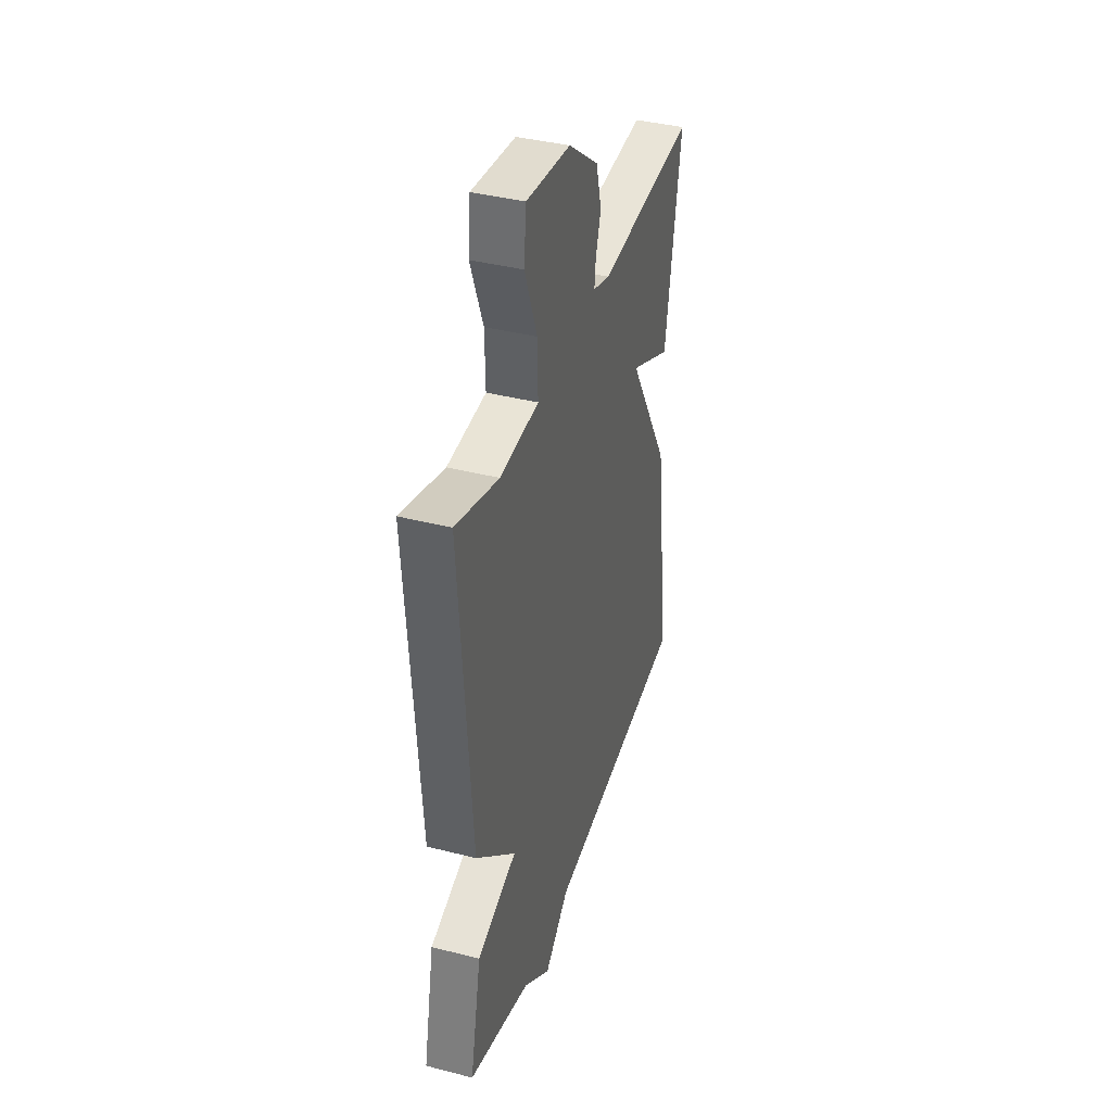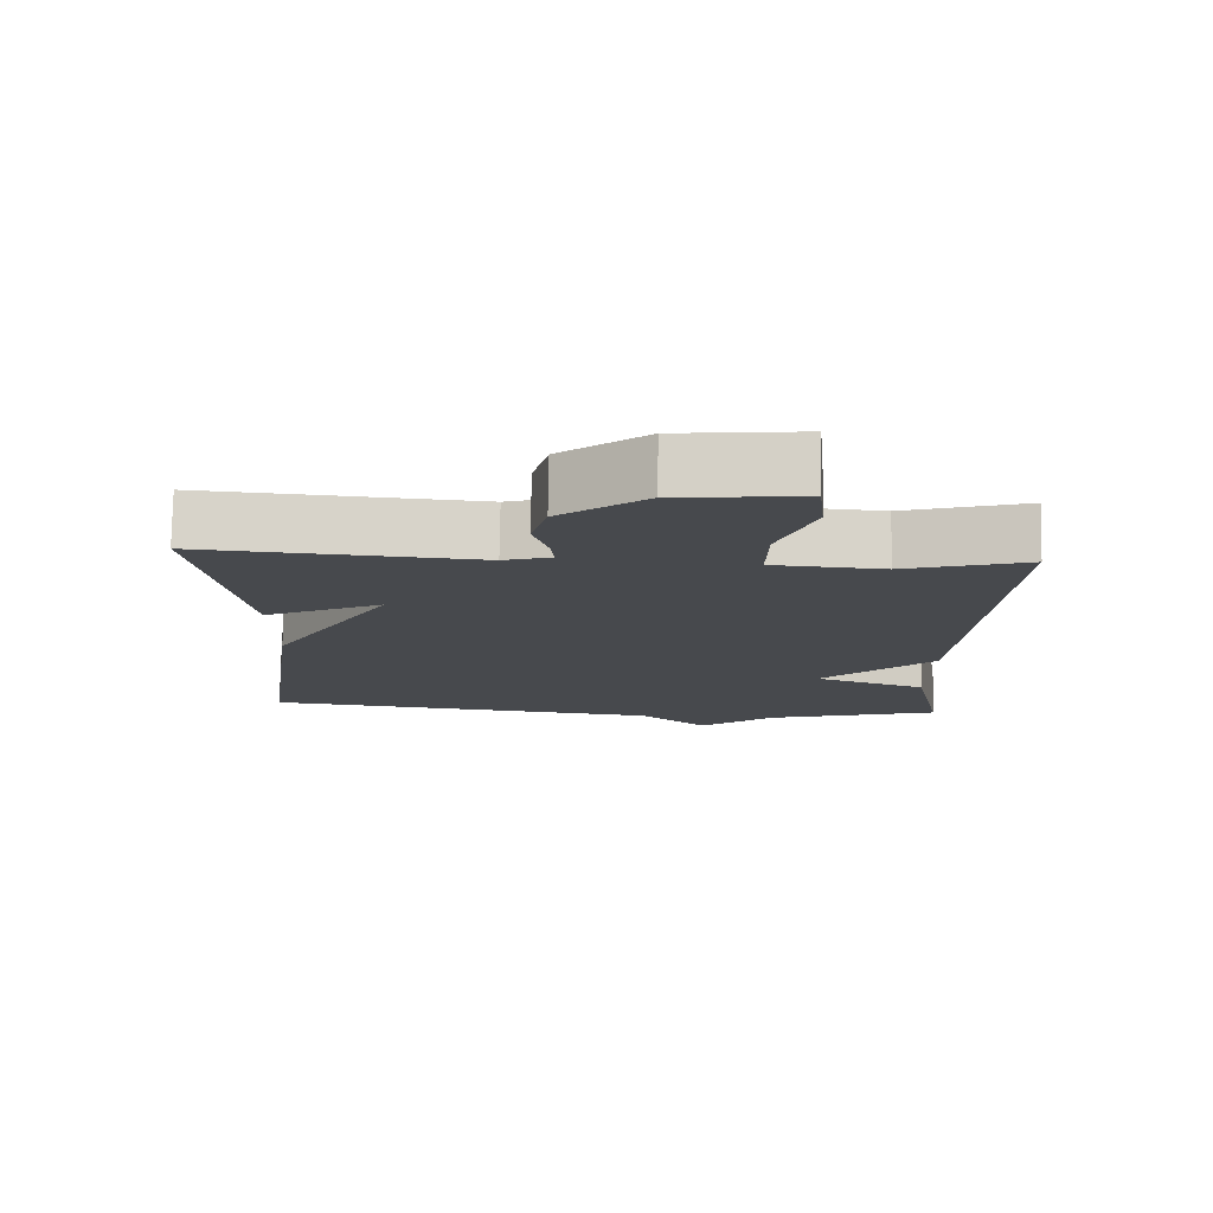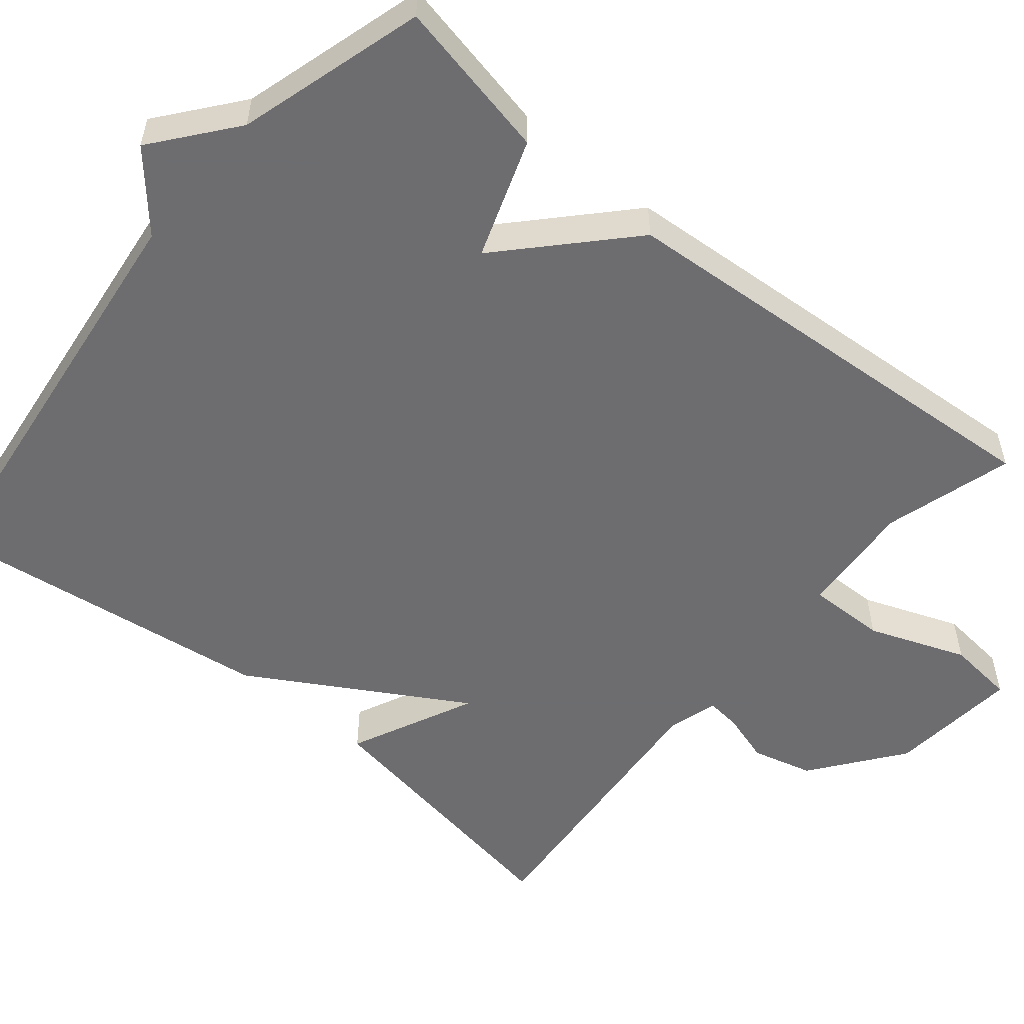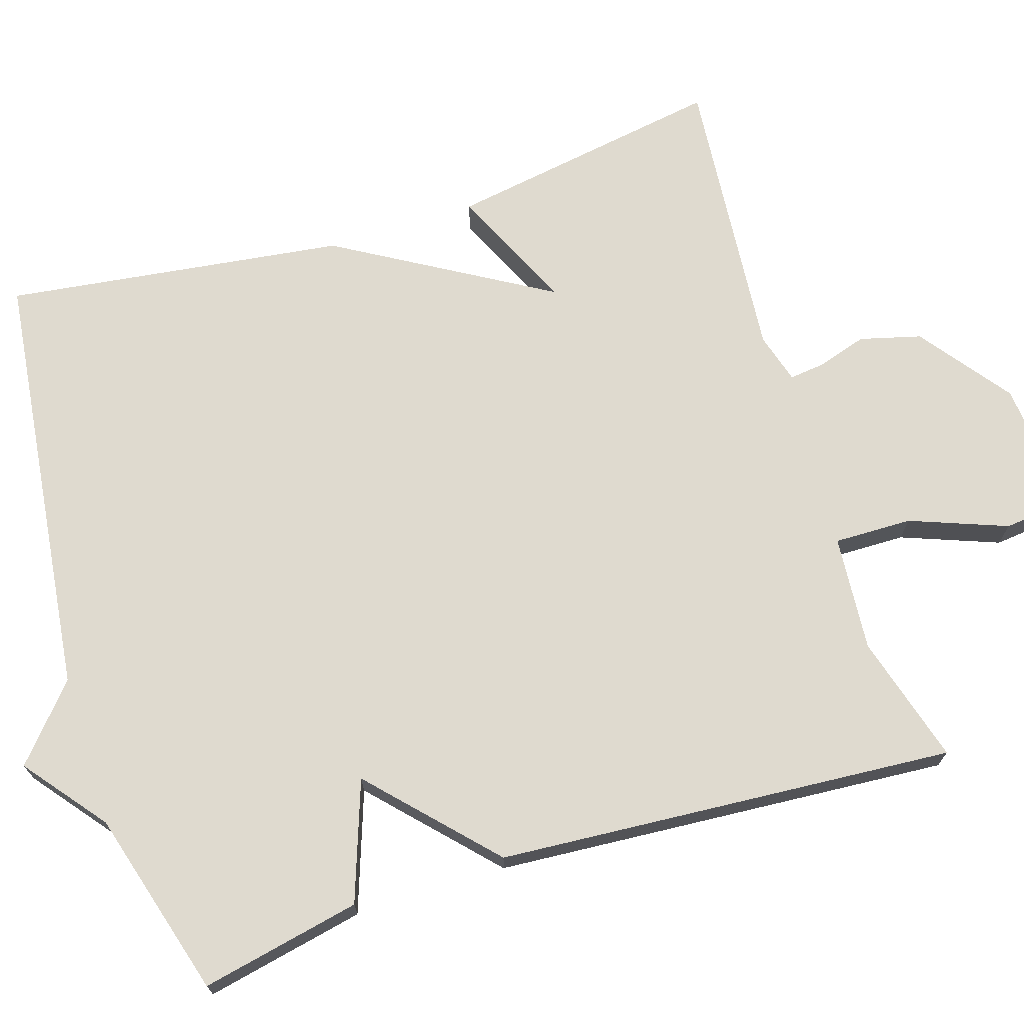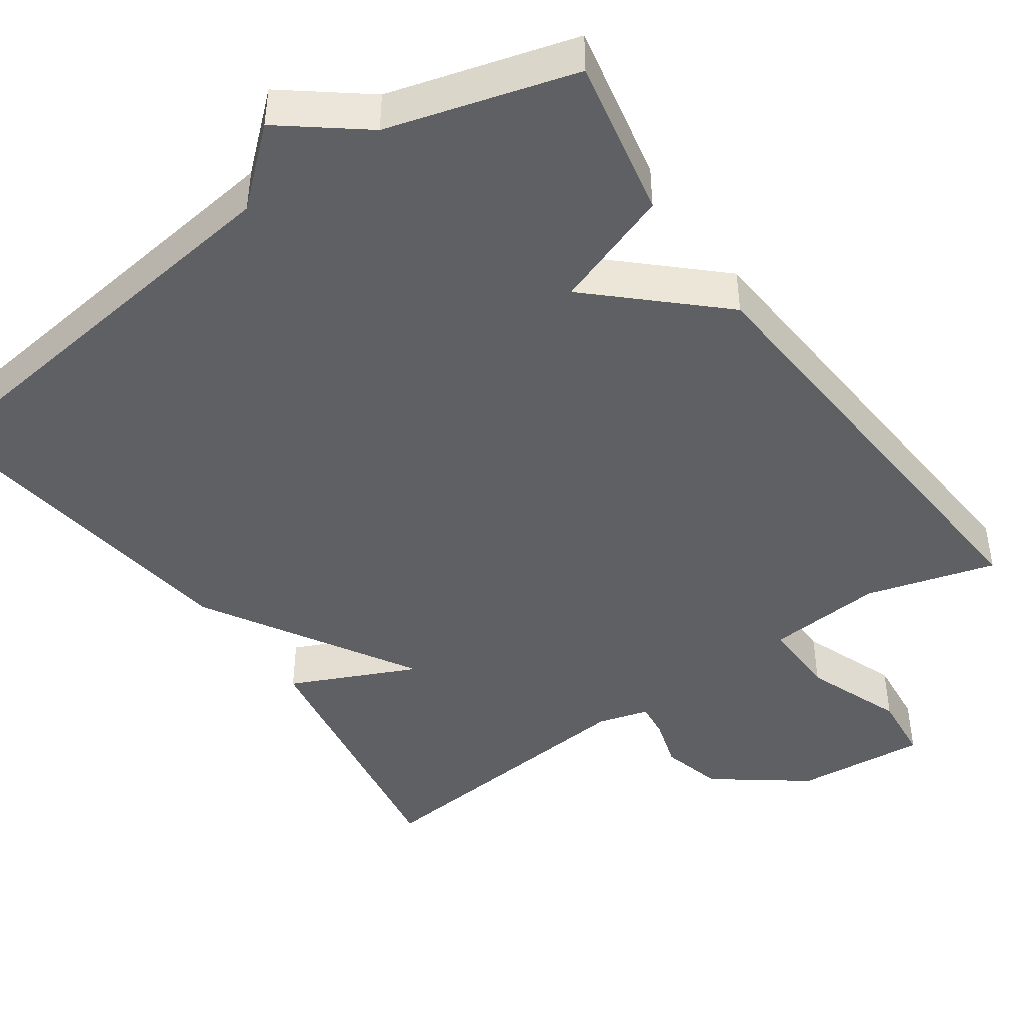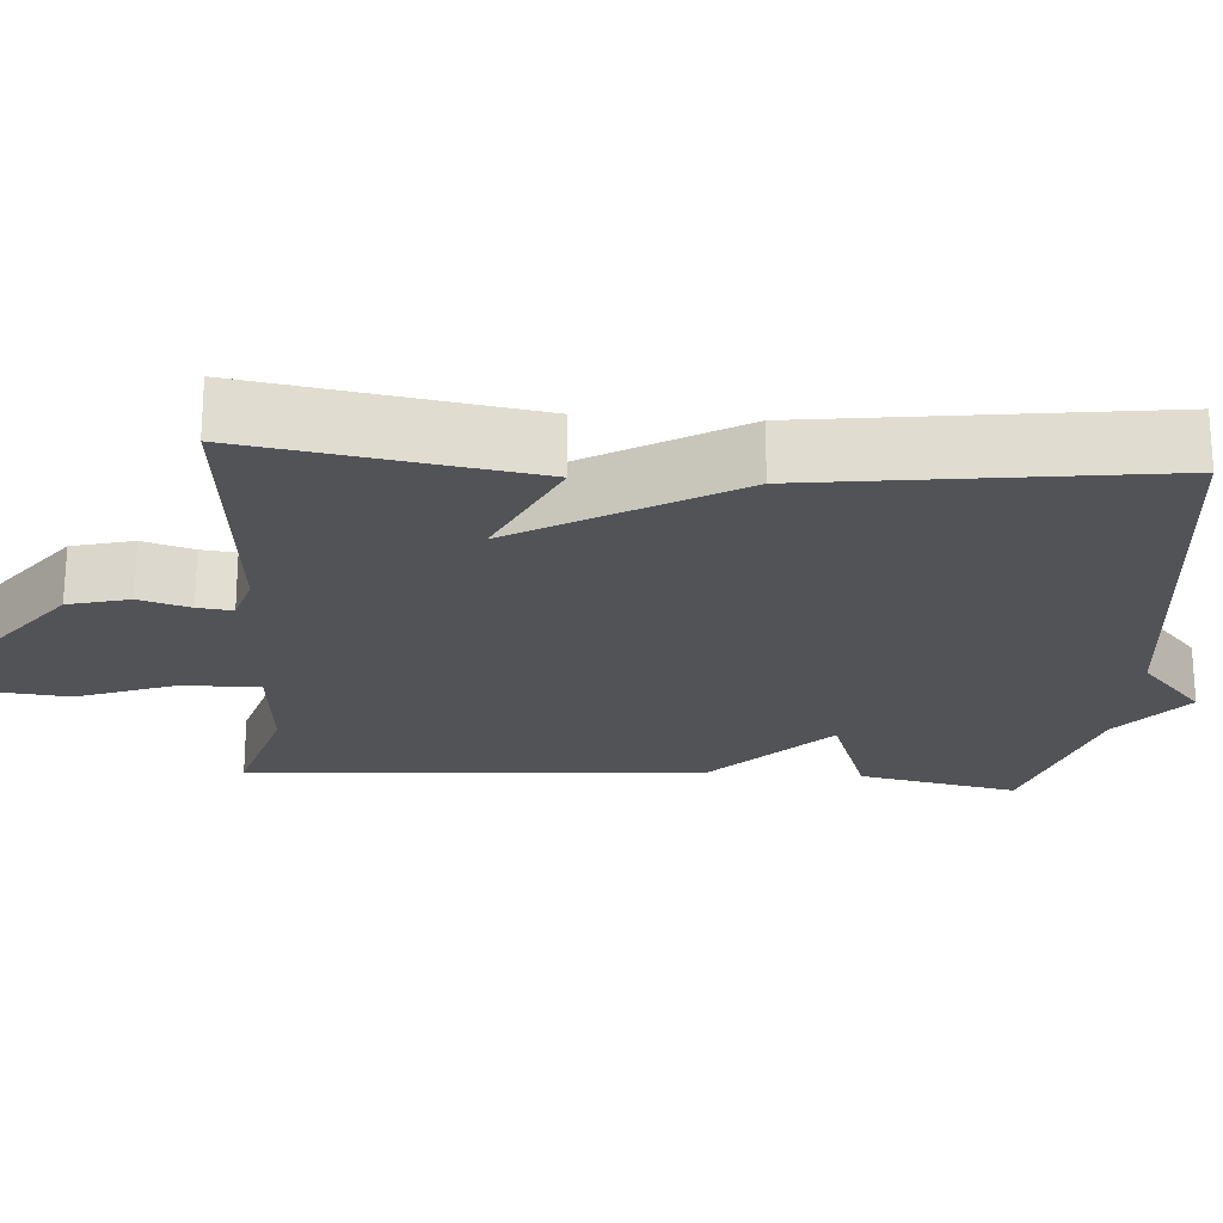
<metadata>
{"format":"obj","ext":"obj","renderer":"f3d","projection":"perspective","resolution":1024,"background":"white","views":[{"elev":39.0,"azim":-72.2,"up":"+Z"},{"elev":77.7,"azim":-179.1,"up":"+Z"},{"elev":-54.1,"azim":-129.8,"up":"+Y"},{"elev":70.8,"azim":-107.6,"up":"+Y"},{"elev":-44.8,"azim":-144.8,"up":"+Y"},{"elev":-21.9,"azim":85.8,"up":"+Y"}]}
</metadata>
<code>
v -0.5 0.07 0.5
v -0.333 0.07 0.452
v -0.183 0.07 0.464
v -0.185 0.07 0.565
v -0.233 0.07 0.691
v -0.224 0.07 0.779
v -0.054 0.07 0.763
v 0.063 0.07 0.675
v 0.084 0.07 0.596
v 0.064 0.07 0.531
v 0.059 0.07 0.486
v 0.124 0.07 0.467
v 0.5 0.07 0.5
v 0.441 0.07 0.14
v 0.279 0.07 0.215
v 0.441 0.07 -0.06
v 0.5 0.07 -0.5
v -0.058 0.07 -0.569
v -0.153 0.07 -0.652
v -0.258 0.07 -0.569
v -0.5 0.07 -0.5
v -0.457 0.07 -0.293
v -0.302 0.07 -0.238
v -0.457 0.07 -0.093
v -0.5 0 0.5
v -0.333 0 0.452
v -0.183 0 0.464
v -0.185 0 0.565
v -0.233 0 0.691
v -0.224 0 0.779
v -0.054 0 0.763
v 0.063 0 0.675
v 0.084 0 0.596
v 0.064 0 0.531
v 0.059 0 0.486
v 0.124 0 0.467
v 0.5 0 0.5
v 0.441 0 0.14
v 0.279 0 0.215
v 0.441 0 -0.06
v 0.5 0 -0.5
v -0.058 0 -0.569
v -0.153 0 -0.652
v -0.258 0 -0.569
v -0.5 0 -0.5
v -0.457 0 -0.293
v -0.302 0 -0.238
v -0.457 0 -0.093
f 23 24 1 2
f 20 21 22 23
f 23 2 3
f 20 23 3
f 19 20 3
f 18 19 3
f 18 3 4
f 17 18 4
f 16 17 4
f 15 16 4
f 12 13 14 15
f 11 12 15
f 4 5 6
f 15 4 6
f 11 15 6
f 6 7 8
f 11 6 8
f 10 11 8
f 8 9 10
f 26 25 48 47
f 47 46 45 44
f 27 26 47
f 27 47 44
f 27 44 43
f 27 43 42
f 28 27 42
f 28 42 41
f 28 41 40
f 28 40 39
f 39 38 37 36
f 39 36 35
f 30 29 28
f 30 28 39
f 30 39 35
f 32 31 30
f 32 30 35
f 32 35 34
f 34 33 32
f 1 25 26 2
f 2 26 27 3
f 3 27 28 4
f 4 28 29 5
f 5 29 30 6
f 6 30 31 7
f 7 31 32 8
f 8 32 33 9
f 9 33 34 10
f 10 34 35 11
f 11 35 36 12
f 12 36 37 13
f 13 37 38 14
f 14 38 39 15
f 15 39 40 16
f 16 40 41 17
f 17 41 42 18
f 18 42 43 19
f 19 43 44 20
f 20 44 45 21
f 21 45 46 22
f 22 46 47 23
f 23 47 48 24
f 24 48 25 1

</code>
